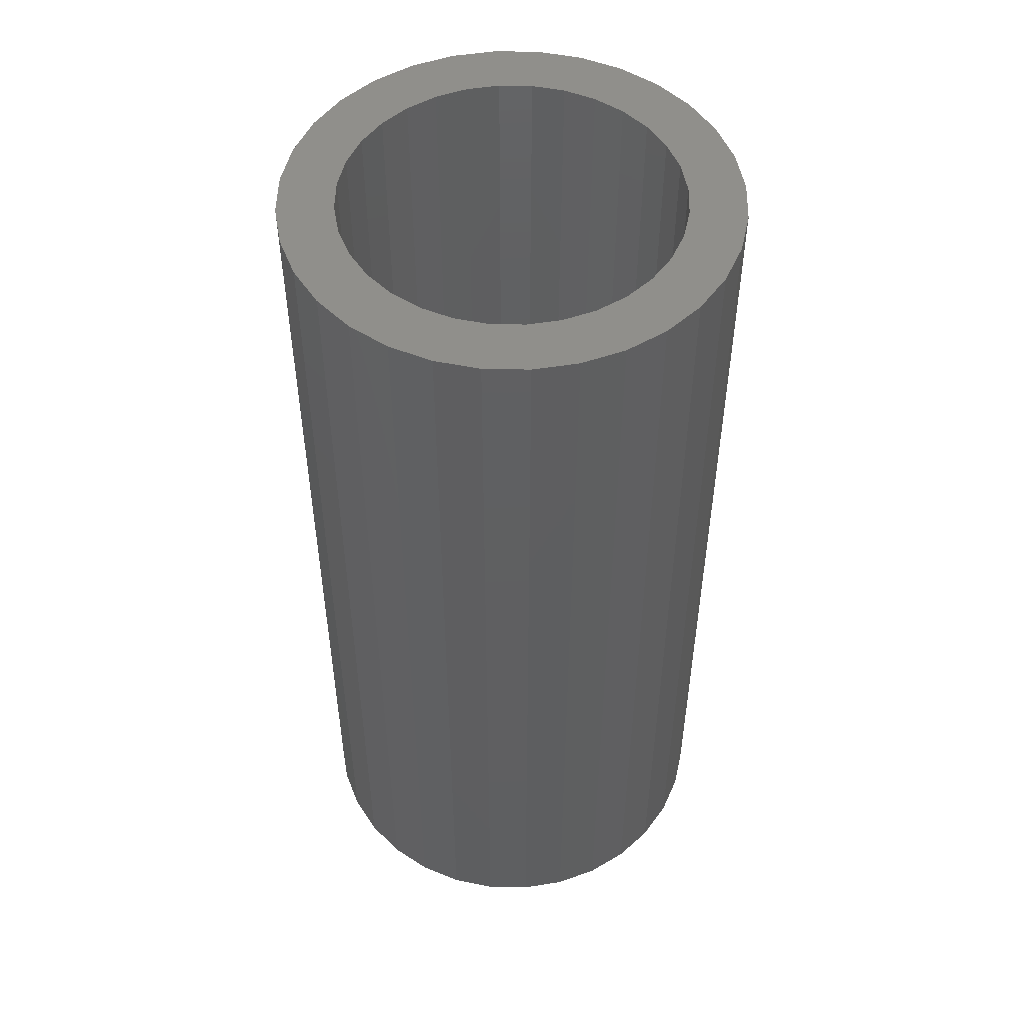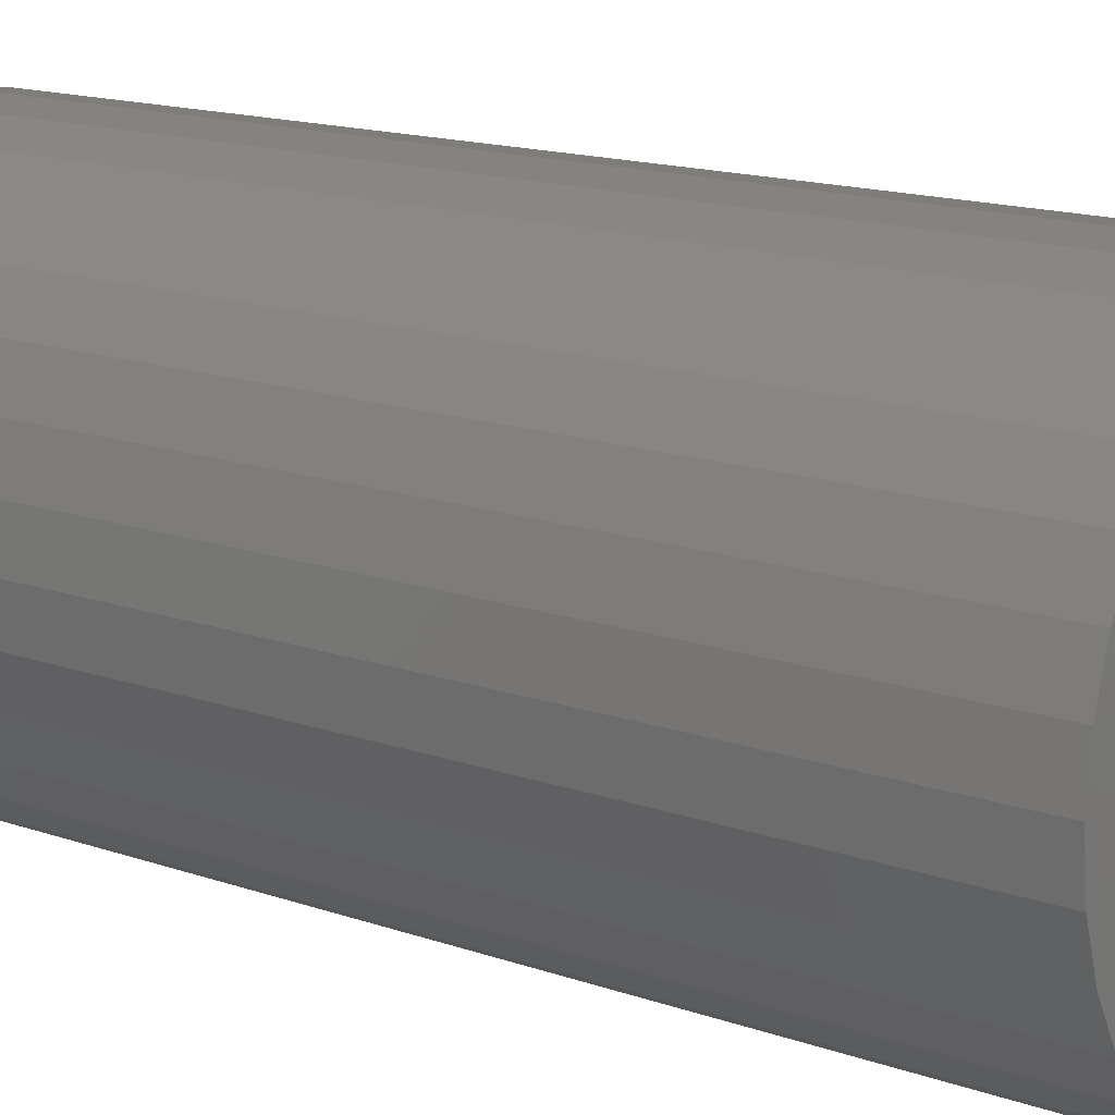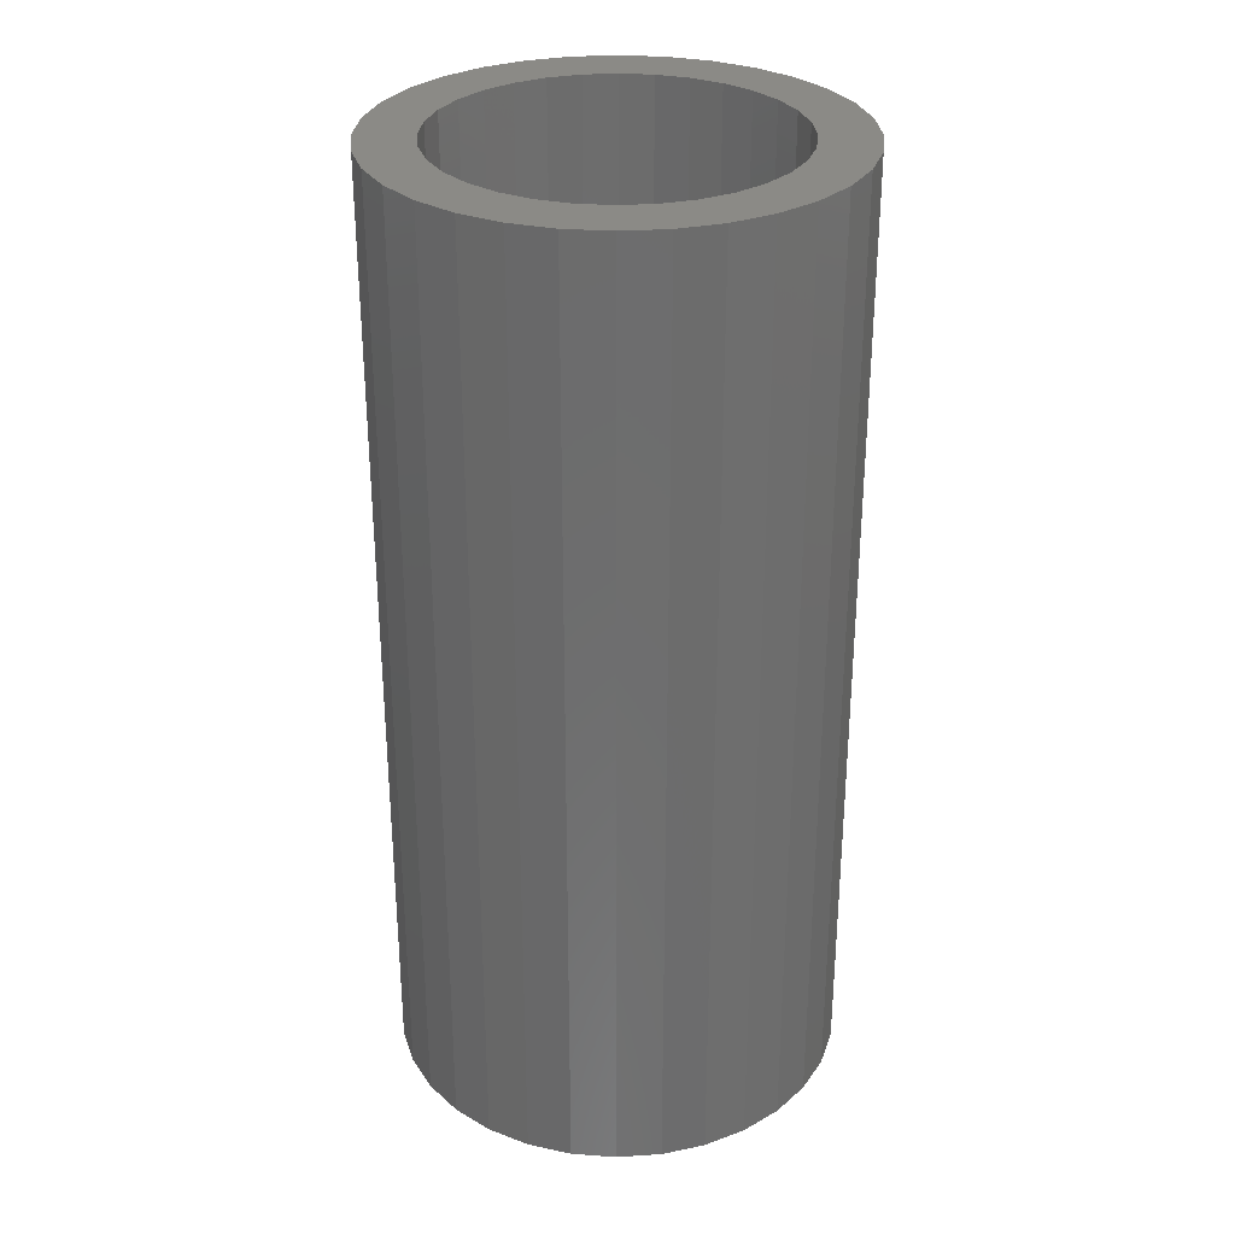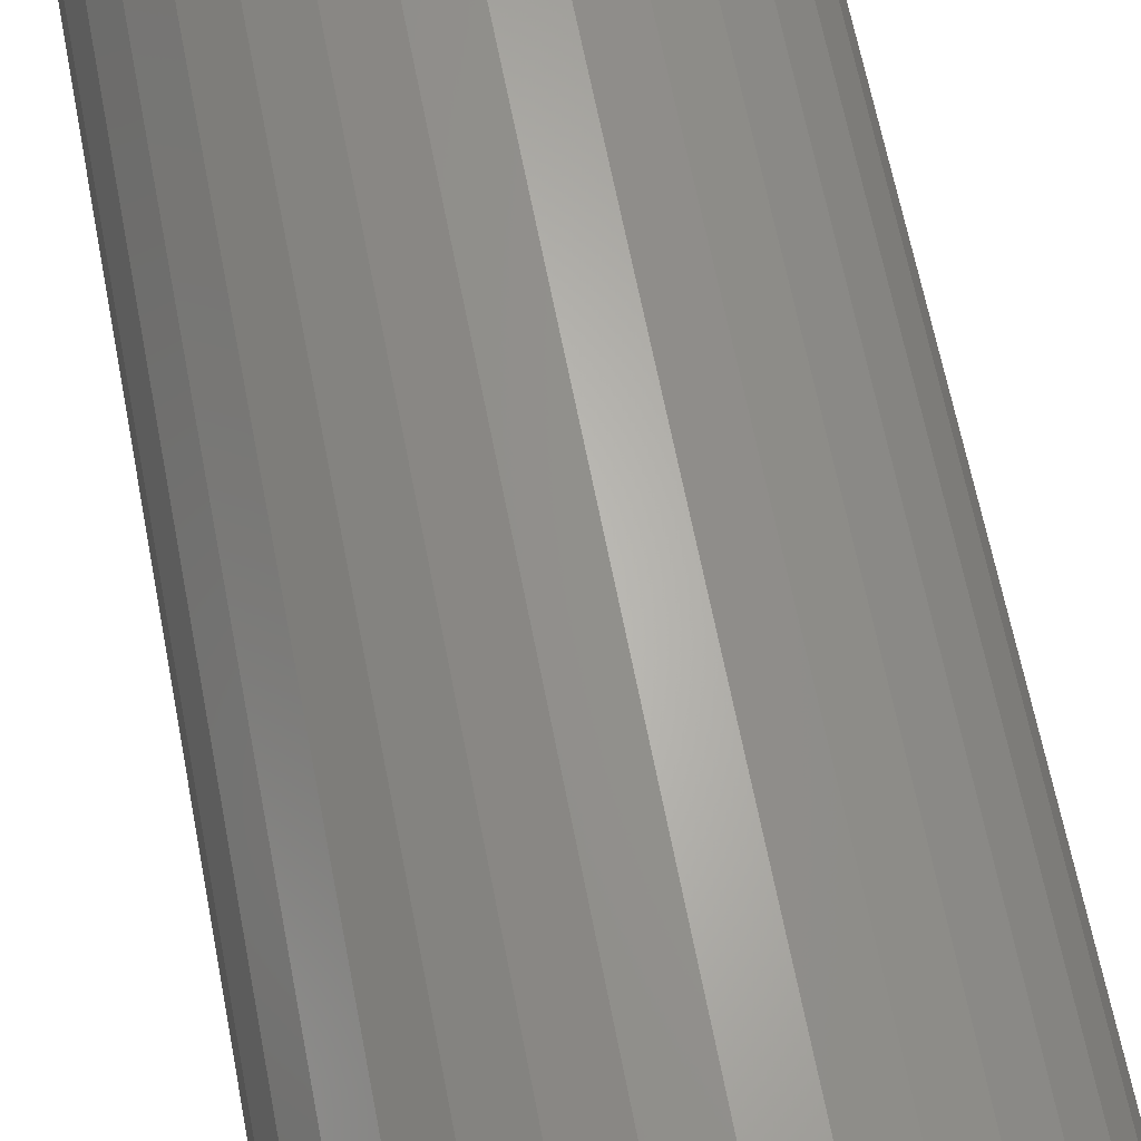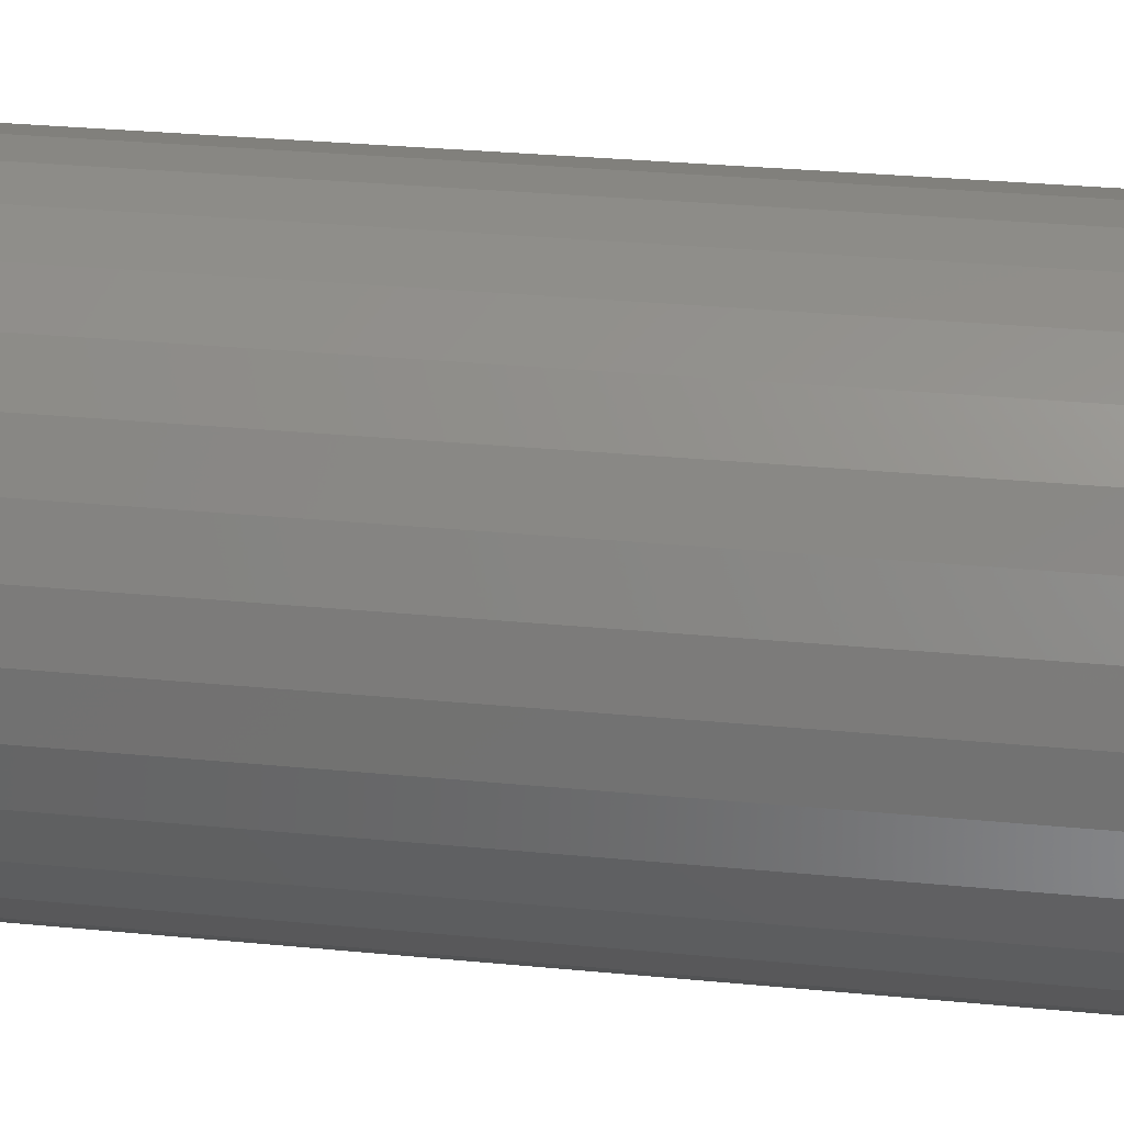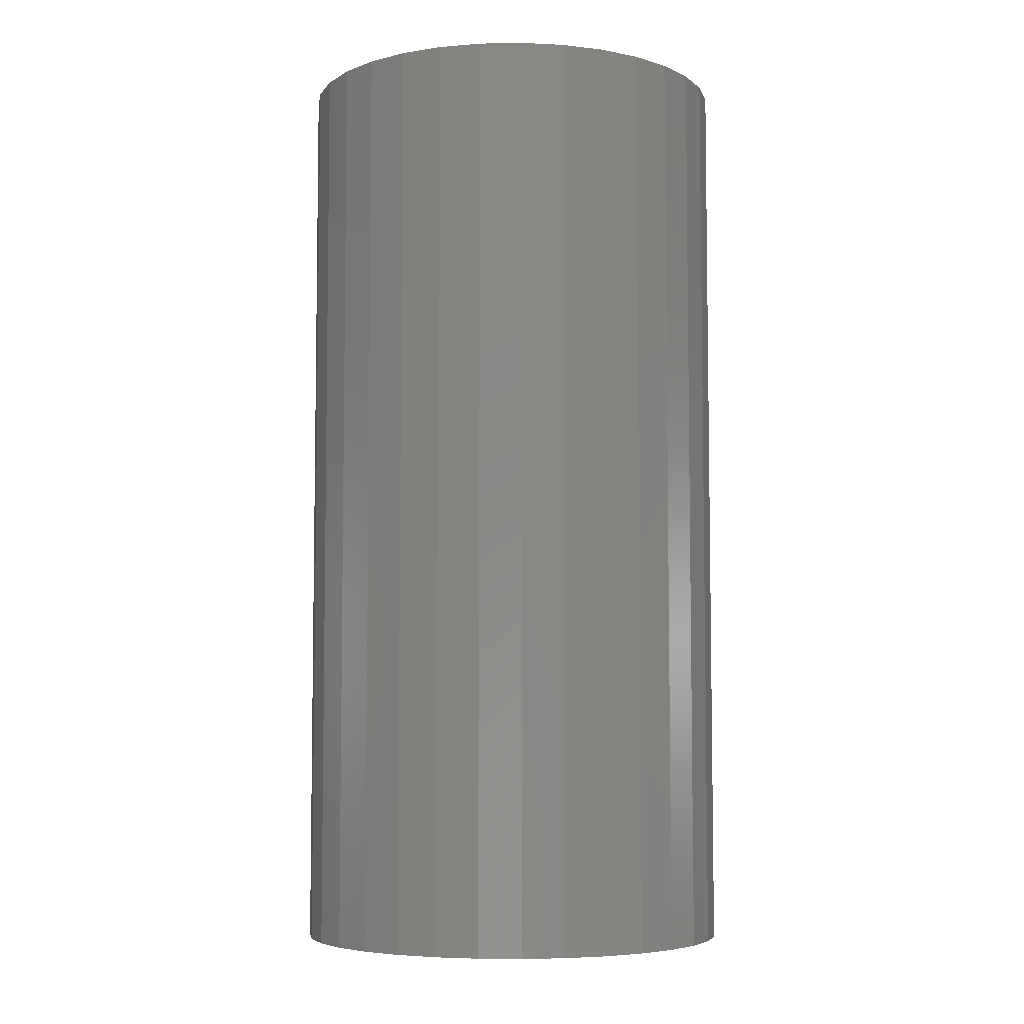
<metadata>
{"format":"stl","ext":"stl","renderer":"f3d","projection":"perspective","resolution":1024,"background":"white","views":[{"elev":50.8,"azim":96.9,"up":"+Z"},{"elev":14.6,"azim":127.9,"up":"+Y"},{"elev":30.4,"azim":-157.2,"up":"+Z"},{"elev":65.2,"azim":-11.0,"up":"+Y"},{"elev":30.3,"azim":98.0,"up":"+Y"},{"elev":-5.8,"azim":8.7,"up":"+Z"}]}
</metadata>
<code>
# stl→obj: 128 verts, 252 faces
v -0.08684 0.03372 0.1328
v -0.093 0.03311 0.1328
v -0.09893 0.03131 0.1328
v -0.1092 0.02447 0.1328
v -0.09594 0.0241 0.1328
v -0.09148 0.02545 0.1328
v -0.1 0.0219 0.1328
v -0.1131 0.01968 0.1328
v -0.1036 0.01894 0.1328
v -0.1066 0.01534 0.1328
v -0.116 0.01422 0.1328
v -0.1088 0.01123 0.1328
v -0.1178 0.008299 0.1328
v -0.1102 0.006775 0.1328
v -0.1088 -0.006957 0.1328
v -0.1102 -0.002498 0.1328
v -0.1178 -0.004023 0.1328
v -0.116 -0.009947 0.1328
v -0.1066 -0.01107 0.1328
v -0.1131 -0.01541 0.1328
v -0.1036 -0.01467 0.1328
v -0.1 -0.01762 0.1328
v -0.1092 -0.02019 0.1328
v -0.09594 -0.01982 0.1328
v -0.09148 -0.02117 0.1328
v -0.1044 -0.02412 0.1328
v -0.0693 0.0284 0.1328
v -0.08221 0.02545 0.1328
v -0.07775 0.0241 0.1328
v -0.06451 0.02447 0.1328
v -0.07364 0.0219 0.1328
v -0.07004 0.01894 0.1328
v -0.06059 0.01968 0.1328
v -0.06708 0.01534 0.1328
v -0.05767 0.01422 0.1328
v -0.06488 0.01123 0.1328
v -0.05587 0.008299 0.1328
v -0.06353 0.006775 0.1328
v -0.06308 0.002138 0.1328
v -0.05587 -0.004023 0.1328
v -0.06353 -0.002498 0.1328
v -0.06488 -0.006957 0.1328
v -0.05767 -0.009947 0.1328
v -0.06708 -0.01107 0.1328
v -0.06059 -0.01541 0.1328
v -0.07004 -0.01467 0.1328
v -0.07364 -0.01762 0.1328
v -0.06451 -0.02019 0.1328
v -0.07775 -0.01982 0.1328
v -0.08221 -0.02117 0.1328
v -0.0693 -0.02412 0.1328
v -0.07476 -0.02704 0.1328
v -0.08684 -0.02944 0.1328
v -0.08068 -0.02883 0.1328
v -0.05526 0.002138 0.1328
v -0.1184 0.002138 0.1328
v -0.1106 0.002138 0.1328
v -0.08684 -0.02163 0.1328
v -0.09893 -0.02704 0.1328
v -0.093 -0.02883 0.1328
v -0.08684 0.0259 0.1328
v -0.07476 0.03131 0.1328
v -0.08068 0.03311 0.1328
v -0.1044 0.0284 0.1328
v -0.08684 -0.02163 0.007812
v -0.08221 -0.02117 0.007812
v -0.07775 -0.01982 0.007812
v -0.07364 -0.01762 0.007812
v -0.07004 -0.01467 0.007812
v -0.06708 -0.01107 0.007812
v -0.06488 -0.006957 0.007812
v -0.06353 -0.002498 0.007812
v -0.06308 0.002138 0.007812
v -0.09148 -0.02117 0.007812
v -0.09594 -0.01982 0.007812
v -0.1 -0.01762 0.007812
v -0.1036 -0.01467 0.007812
v -0.1066 -0.01107 0.007812
v -0.1088 -0.006957 0.007812
v -0.1102 -0.002498 0.007812
v -0.1106 0.002138 0.007812
v -0.08684 0.0259 0.007812
v -0.09148 0.02545 0.007812
v -0.09594 0.0241 0.007812
v -0.1 0.0219 0.007812
v -0.1036 0.01894 0.007812
v -0.1066 0.01534 0.007812
v -0.1088 0.01123 0.007812
v -0.1102 0.006775 0.007812
v -0.08221 0.02545 0.007812
v -0.07775 0.0241 0.007812
v -0.07364 0.0219 0.007812
v -0.07004 0.01894 0.007812
v -0.06708 0.01534 0.007812
v -0.06488 0.01123 0.007812
v -0.06353 0.006775 0.007812
v -0.09893 0.03131 0
v -0.093 0.03311 0
v -0.08684 0.03372 0
v -0.08068 0.03311 0
v -0.07476 0.03131 0
v -0.1044 0.0284 0
v -0.0693 0.0284 0
v -0.1092 0.02447 0
v -0.06451 0.02447 0
v -0.1131 0.01968 0
v -0.06059 0.01968 0
v -0.116 0.01422 0
v -0.05767 0.01422 0
v -0.1178 0.008299 0
v -0.05587 0.008299 0
v -0.05767 -0.009947 0
v -0.116 -0.009947 0
v -0.05587 -0.004023 0
v -0.1131 -0.01541 0
v -0.06059 -0.01541 0
v -0.1092 -0.02019 0
v -0.06451 -0.02019 0
v -0.1044 -0.02412 0
v -0.0693 -0.02412 0
v -0.09893 -0.02704 0
v -0.07476 -0.02704 0
v -0.093 -0.02883 0
v -0.08684 -0.02944 0
v -0.08068 -0.02883 0
v -0.1178 -0.004023 0
v -0.1184 0.002138 0
v -0.05526 0.002138 0
f 1 2 3
f 4 5 6
f 7 5 4
f 4 8 7
f 7 8 9
f 10 9 8
f 8 11 10
f 12 10 11
f 11 13 12
f 12 13 14
f 15 16 17
f 17 18 15
f 15 18 19
f 19 18 20
f 19 20 21
f 22 21 20
f 20 23 22
f 22 23 24
f 25 24 23
f 23 26 25
f 27 28 29
f 27 29 30
f 30 29 31
f 30 31 32
f 30 32 33
f 33 32 34
f 33 34 35
f 35 34 36
f 35 36 37
f 36 38 37
f 39 37 38
f 40 41 42
f 40 42 43
f 42 44 43
f 45 43 44
f 45 44 46
f 45 46 47
f 45 47 48
f 48 47 49
f 49 50 51
f 51 48 49
f 52 53 54
f 55 37 39
f 55 39 41
f 55 41 40
f 56 17 16
f 56 16 57
f 56 57 14
f 56 14 13
f 58 25 26
f 58 26 59
f 58 59 60
f 58 60 53
f 58 53 52
f 58 52 51
f 58 51 50
f 61 28 27
f 61 27 62
f 61 62 63
f 61 63 1
f 61 1 3
f 61 3 64
f 61 64 4
f 61 4 6
f 65 50 66
f 66 50 49
f 66 49 67
f 67 49 47
f 67 47 68
f 68 47 46
f 68 46 69
f 69 46 44
f 69 44 70
f 70 44 42
f 70 42 71
f 71 42 41
f 71 41 72
f 72 41 39
f 72 39 73
f 50 65 58
f 58 65 74
f 58 74 25
f 25 74 75
f 25 75 24
f 24 75 76
f 24 76 22
f 22 76 77
f 22 77 21
f 21 77 78
f 21 78 19
f 19 78 79
f 19 79 15
f 15 79 80
f 15 80 16
f 16 80 81
f 16 81 57
f 82 6 83
f 83 6 5
f 83 5 84
f 84 5 7
f 84 7 85
f 85 7 9
f 85 9 86
f 86 9 10
f 86 10 87
f 87 10 12
f 87 12 88
f 88 12 14
f 88 14 89
f 89 14 57
f 89 57 81
f 6 82 61
f 61 82 90
f 61 90 28
f 28 90 91
f 28 91 29
f 29 91 92
f 29 92 31
f 31 92 93
f 31 93 32
f 32 93 94
f 32 94 34
f 34 94 95
f 34 95 36
f 36 95 96
f 36 96 38
f 38 96 73
f 38 73 39
f 82 83 84
f 90 82 84
f 90 84 91
f 91 84 85
f 91 85 92
f 92 85 86
f 92 86 93
f 93 86 87
f 93 87 94
f 94 87 88
f 94 88 95
f 95 88 89
f 95 89 96
f 72 79 71
f 71 79 78
f 71 78 70
f 70 78 77
f 70 77 69
f 69 77 76
f 69 76 68
f 68 76 75
f 68 75 67
f 67 75 74
f 67 74 65
f 67 65 66
f 96 89 73
f 73 89 81
f 73 81 72
f 72 81 80
f 72 80 79
f 97 98 99
f 97 99 100
f 101 97 100
f 102 97 101
f 103 102 101
f 104 102 103
f 105 104 103
f 106 104 105
f 107 106 105
f 108 106 107
f 109 108 107
f 110 108 109
f 111 110 109
f 112 113 114
f 115 113 112
f 116 115 112
f 117 115 116
f 118 117 116
f 119 117 118
f 120 119 118
f 121 119 120
f 122 121 120
f 123 121 122
f 124 123 122
f 125 124 122
f 113 126 114
f 114 126 127
f 114 127 128
f 128 127 110
f 128 110 111
f 128 55 114
f 114 55 40
f 114 40 112
f 112 40 43
f 112 43 116
f 116 43 45
f 116 45 118
f 118 45 48
f 118 48 120
f 120 48 51
f 120 51 122
f 122 51 52
f 122 52 125
f 125 52 54
f 125 54 124
f 124 54 53
f 124 53 123
f 123 53 60
f 123 60 121
f 121 60 59
f 121 59 119
f 119 59 26
f 119 26 117
f 117 26 23
f 117 23 115
f 115 23 20
f 115 20 113
f 113 20 18
f 113 18 126
f 126 18 17
f 126 17 127
f 127 17 56
f 127 56 110
f 110 56 13
f 110 13 108
f 108 13 11
f 108 11 106
f 106 11 8
f 106 8 104
f 104 8 4
f 104 4 102
f 102 4 64
f 102 64 97
f 97 64 3
f 97 3 98
f 98 3 2
f 98 2 99
f 99 2 1
f 99 1 100
f 100 1 63
f 100 63 101
f 101 63 62
f 101 62 103
f 103 62 27
f 103 27 105
f 105 27 30
f 105 30 107
f 107 30 33
f 107 33 109
f 109 33 35
f 109 35 111
f 111 35 37
f 111 37 128
f 128 37 55

</code>
